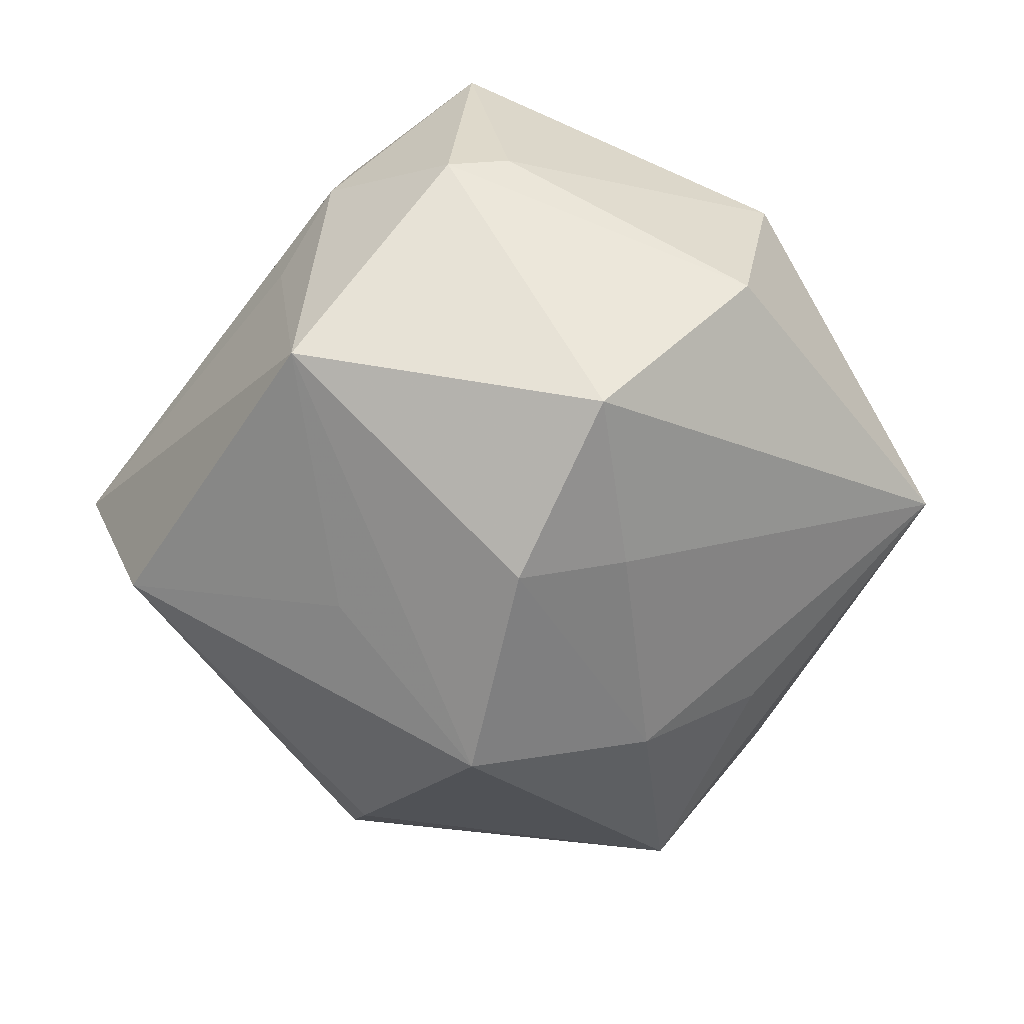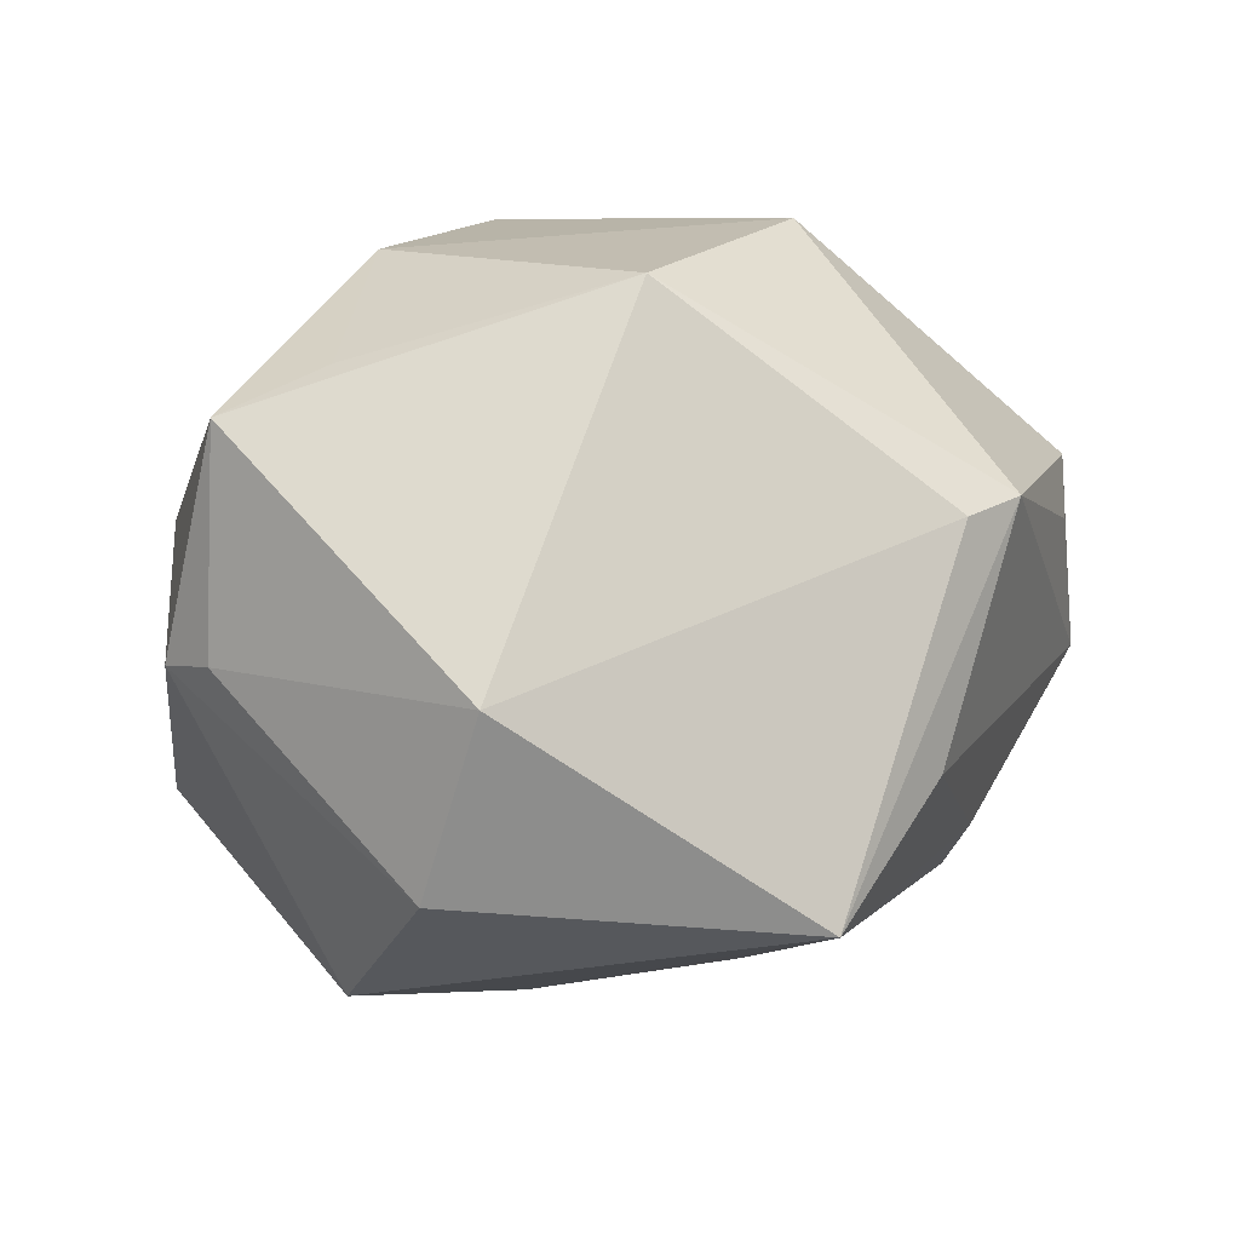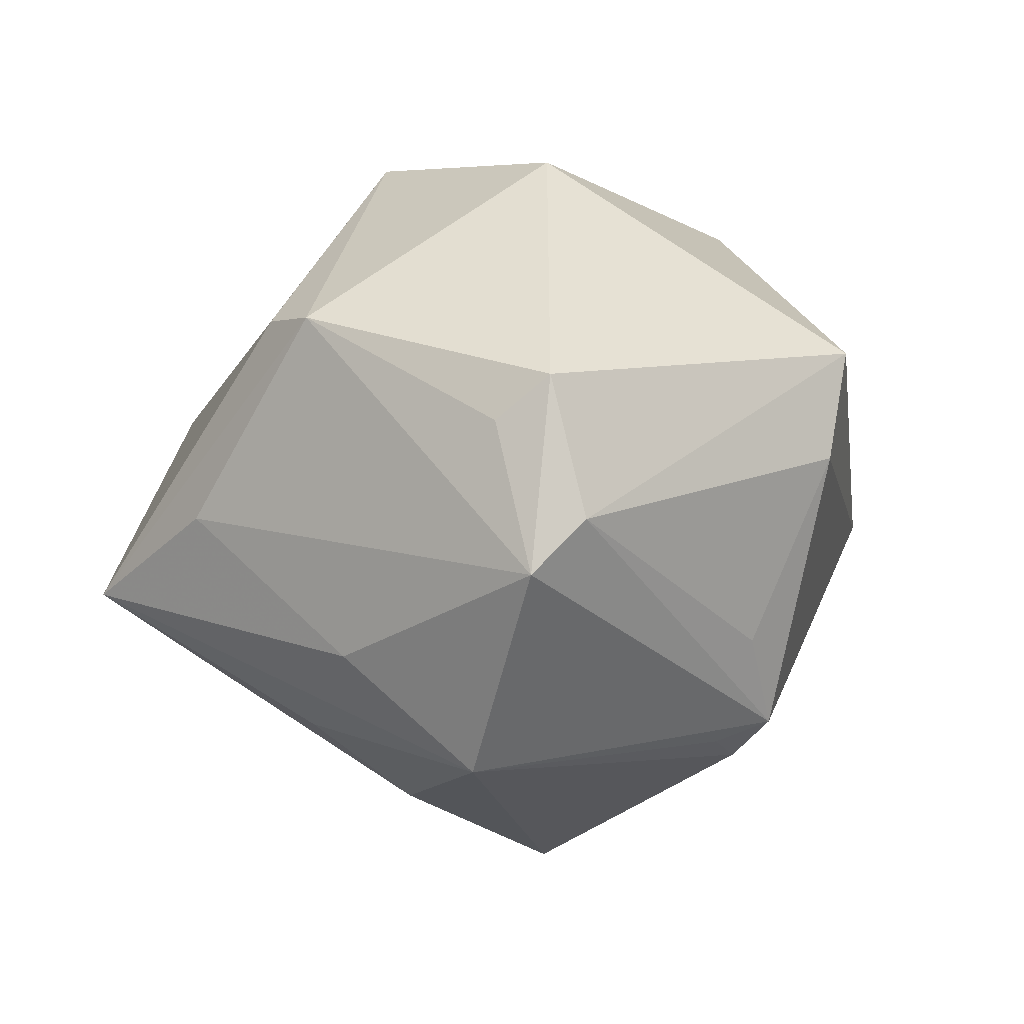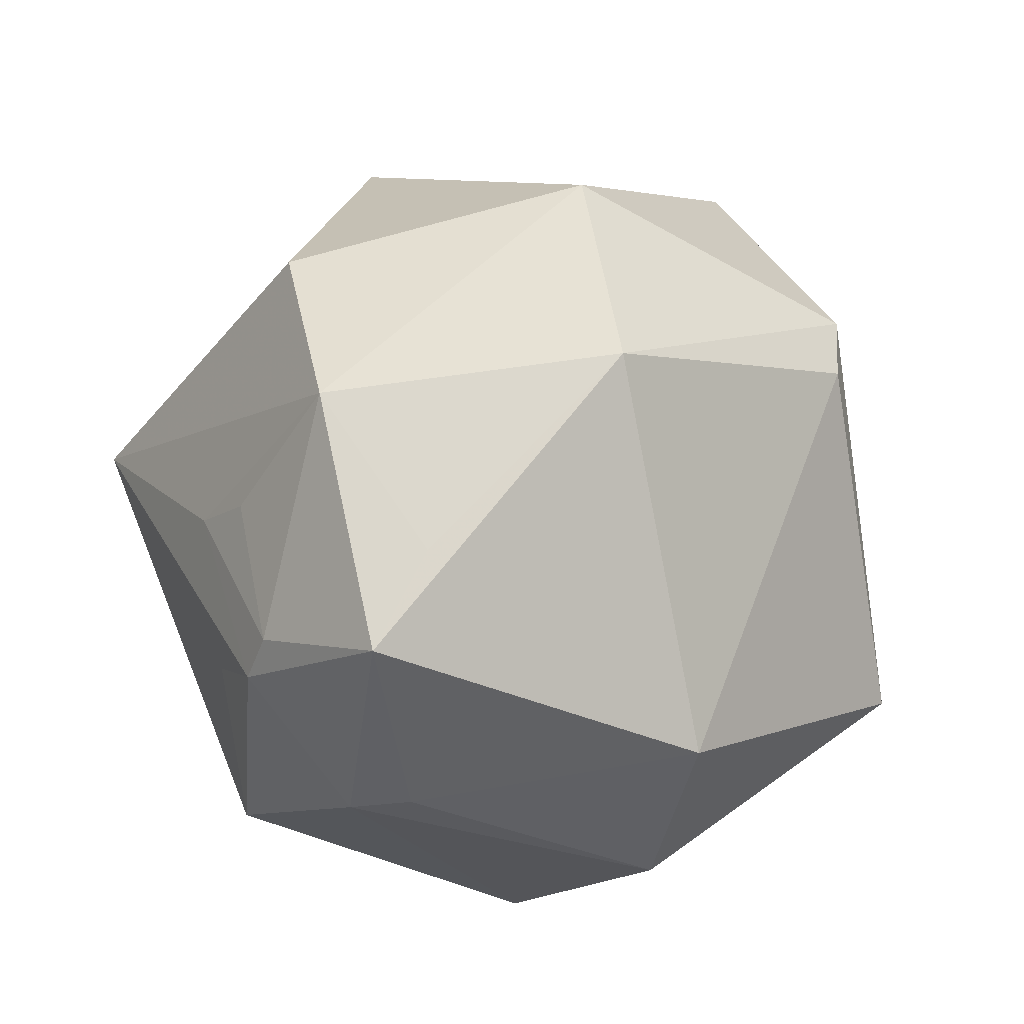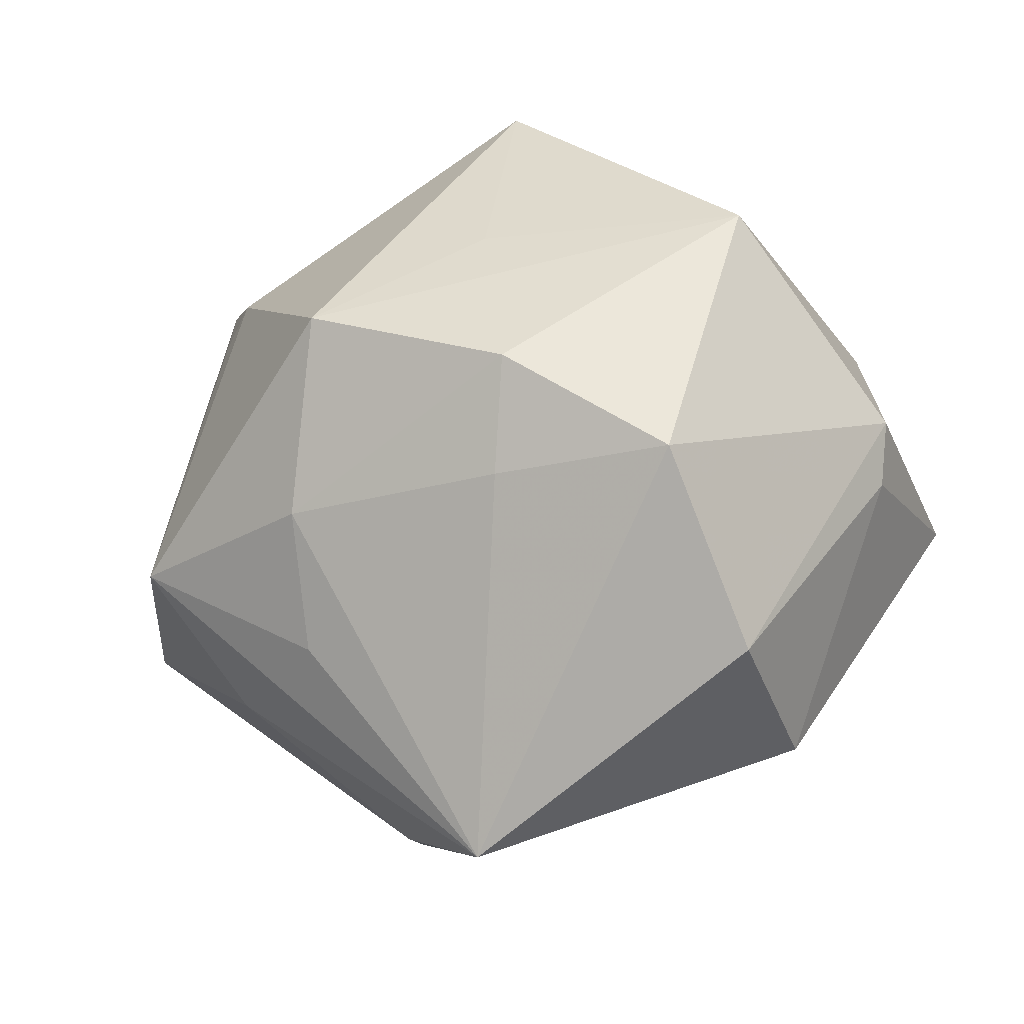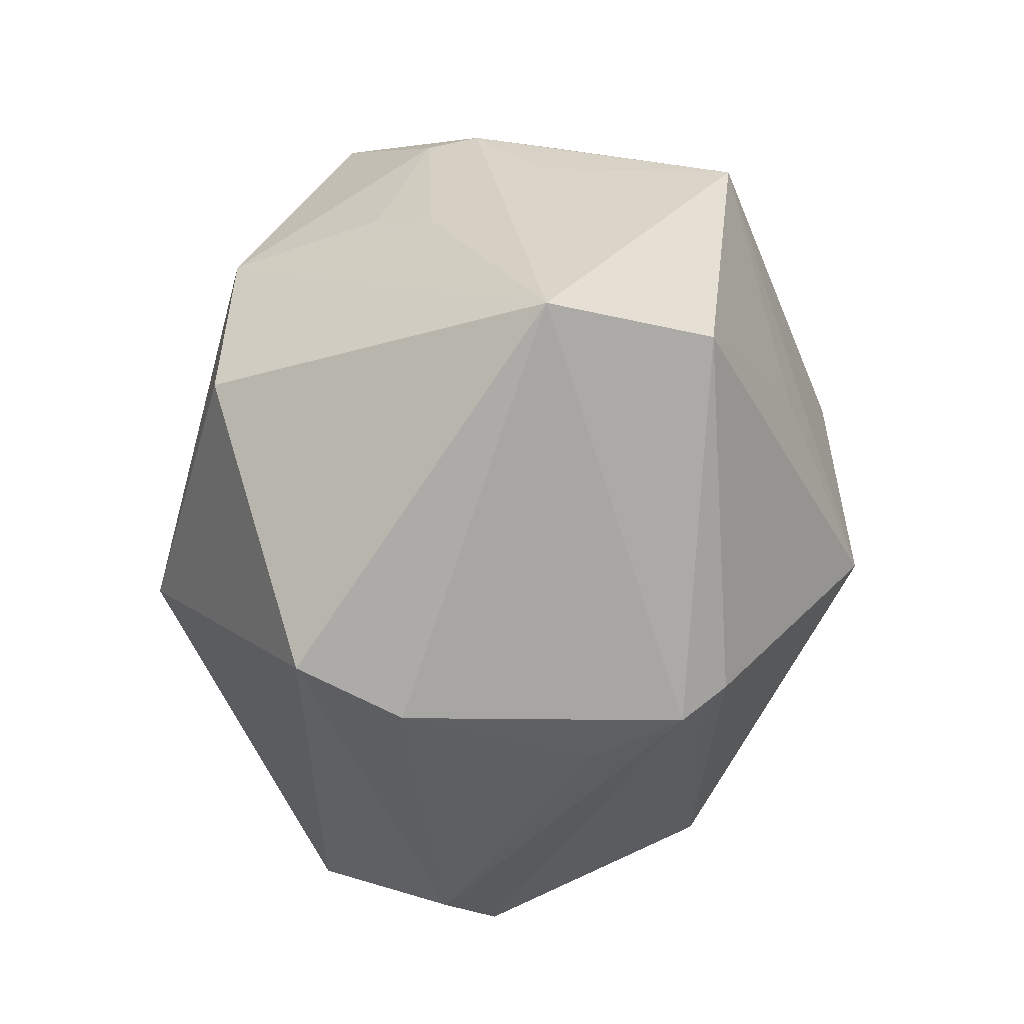
<metadata>
{"format":"obj","ext":"obj","renderer":"f3d","projection":"perspective","resolution":1024,"background":"white","views":[{"elev":-47.6,"azim":-80.3,"up":"+Z"},{"elev":25.0,"azim":-25.9,"up":"+Z"},{"elev":-1.8,"azim":75.0,"up":"+Z"},{"elev":53.5,"azim":-67.0,"up":"+Z"},{"elev":-30.2,"azim":-146.4,"up":"+Y"},{"elev":76.3,"azim":102.1,"up":"+Y"}]}
</metadata>
<code>
v -0.03614 -0.03411 -0.00933
v -0.03748 -0.01681 -0.02844
v -0.04717 -0.007684 0.006893
v 0.0305 -0.03228 0.02028
v -0.02579 0.02383 0.0217
v -0.01538 0.01797 -0.03297
v -0.0005628 -0.05239 -0.01204
v -0.03739 0.02234 0.003479
v 0.02745 0.01922 -0.02997
v 0.0005921 0.004881 -0.04599
v -0.0313 -0.003523 0.03468
v 0.0007613 0.02929 0.03557
v -0.03073 -0.03706 0.01181
v 0.03577 0.03094 0.00443
v 0.04851 -0.01421 0.007425
v 0.02965 -0.02761 -0.01924
v -0.04027 0.01388 0.0188
v -0.04237 0.01543 0.01281
v -0.01725 -0.01634 -0.0334
v 0.0354 -0.01346 -0.03261
v 0.02256 -0.03508 0.02053
v 0.02146 -0.0005512 0.04131
v -0.04943 -0.0007672 0.004571
v -0.01858 0.01567 0.03887
v 0.009264 -0.01501 -0.03726
v -0.02498 0.02993 0.01448
v -0.0218 -0.004553 -0.03874
v 0.03316 0.03413 0.01743
v 0.02834 0.02576 -0.02756
v -0.01003 0.05293 -0.002682
v 0.01325 -0.02806 -0.02794
v -0.01259 0.04504 -0.0218
v 0.05254 -0.01117 -0.009841
v 0.03447 0.02136 -0.01756
v -0.04344 0.0181 -0.01985
v 0.01597 -0.04301 -0.002839
v 0.05289 -0.004909 -0.003661
v 0.02283 0.02306 -0.03193
v 0.05147 -0.008639 0.01249
v -0.003054 -0.01551 0.04345
v -0.04362 -0.002266 0.03068
f 30 28 14
f 14 28 37
f 37 28 39
f 21 4 40
f 40 13 21
f 7 4 21
f 21 13 7
f 41 13 40
f 41 18 23
f 10 20 25
f 37 39 33
f 23 2 1
f 7 13 1
f 1 2 7
f 29 33 20
f 30 14 29
f 37 33 29
f 12 28 30
f 30 24 12
f 22 39 28
f 28 12 22
f 40 4 22
f 4 39 22
f 22 12 24
f 22 24 40
f 26 24 30
f 30 18 26
f 40 24 11
f 11 41 40
f 24 41 11
f 17 41 24
f 18 41 17
f 17 26 18
f 31 20 7
f 7 25 31
f 31 25 20
f 10 25 27
f 36 4 7
f 36 33 4
f 7 20 16
f 20 33 16
f 16 36 7
f 33 36 16
f 15 39 4
f 4 33 15
f 15 33 39
f 8 18 30
f 35 27 2
f 35 2 23
f 35 6 10
f 10 27 35
f 35 8 30
f 23 18 35
f 18 8 35
f 23 1 3
f 3 1 13
f 3 41 23
f 13 41 3
f 38 20 10
f 34 14 37
f 37 29 34
f 34 29 14
f 24 26 5
f 5 17 24
f 26 17 5
f 19 27 25
f 19 25 7
f 2 27 19
f 7 2 19
f 30 29 32
f 32 35 30
f 6 35 32
f 29 38 32
f 10 6 32
f 32 38 10
f 9 29 20
f 20 38 9
f 9 38 29

</code>
